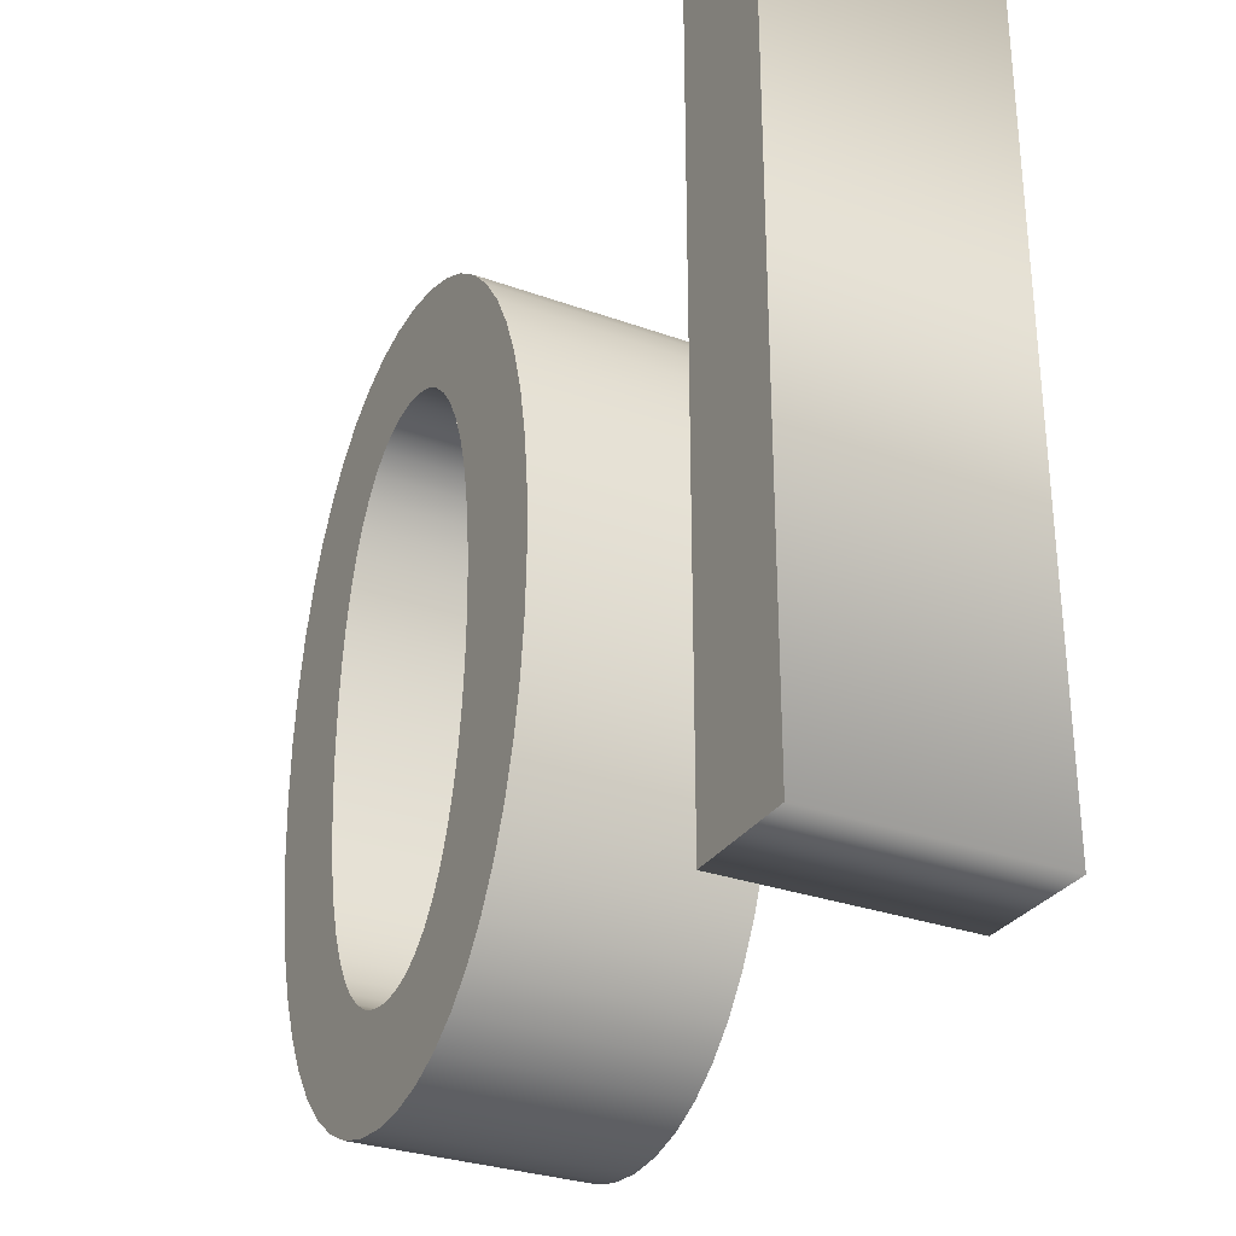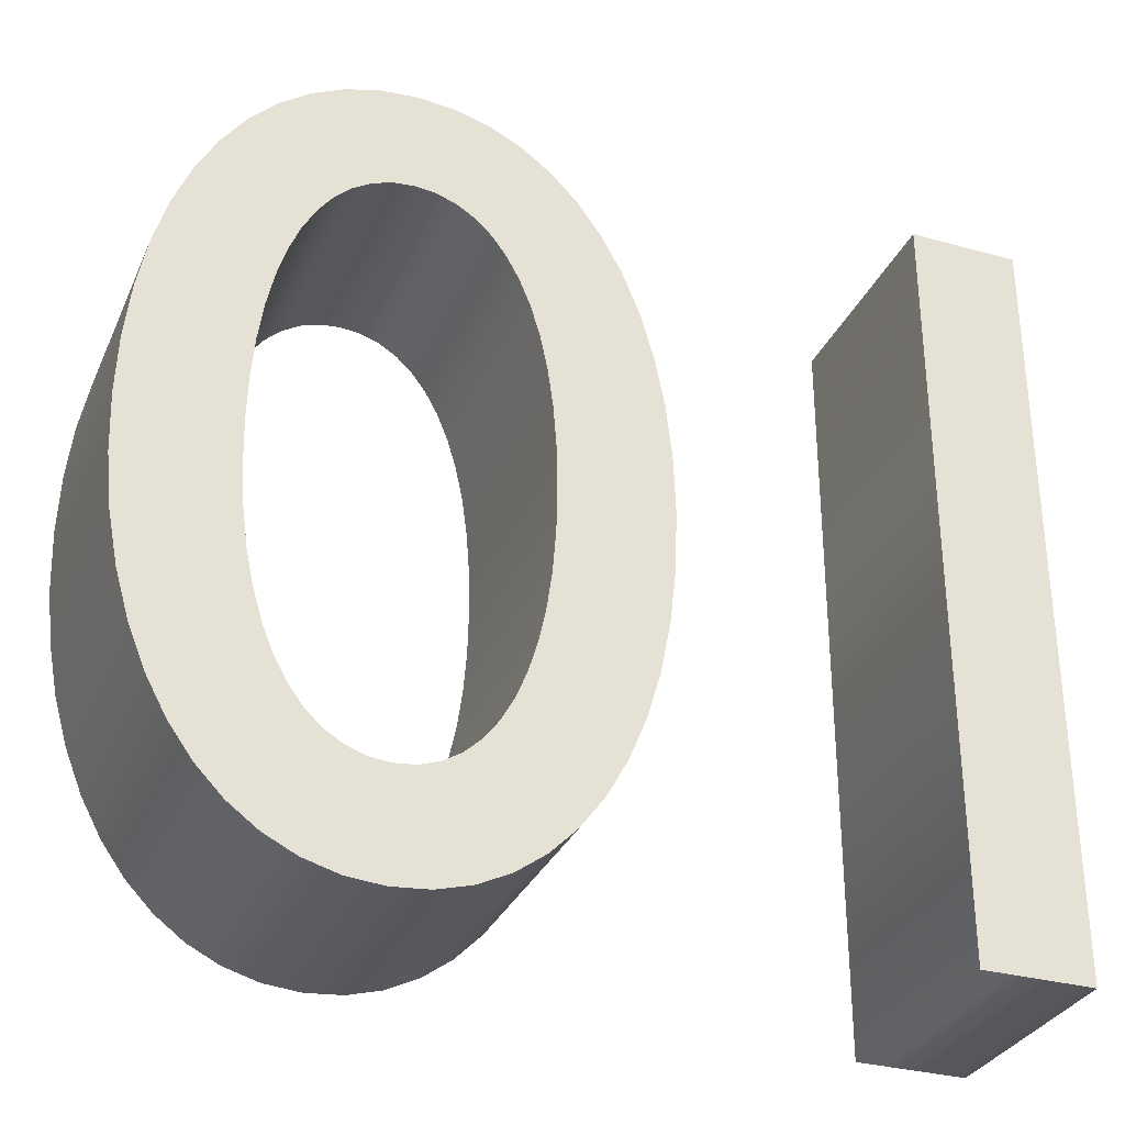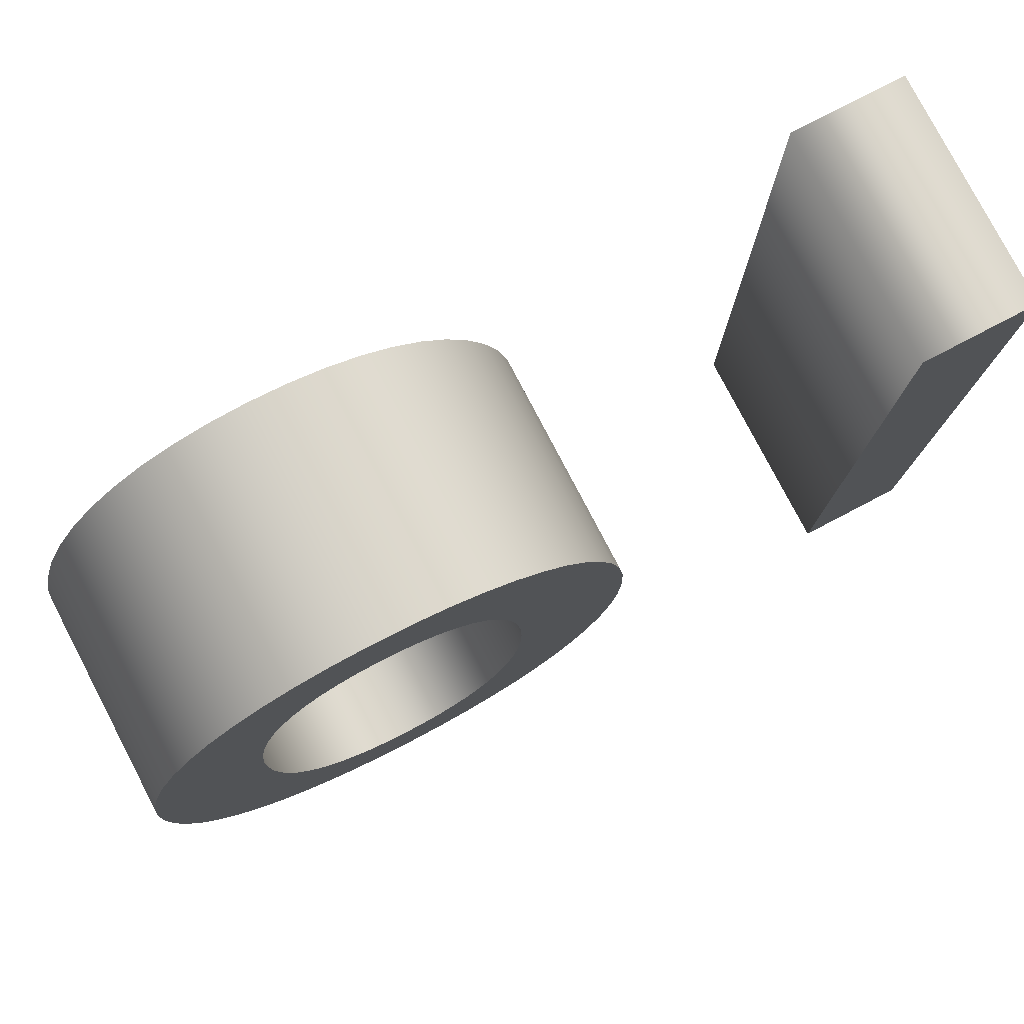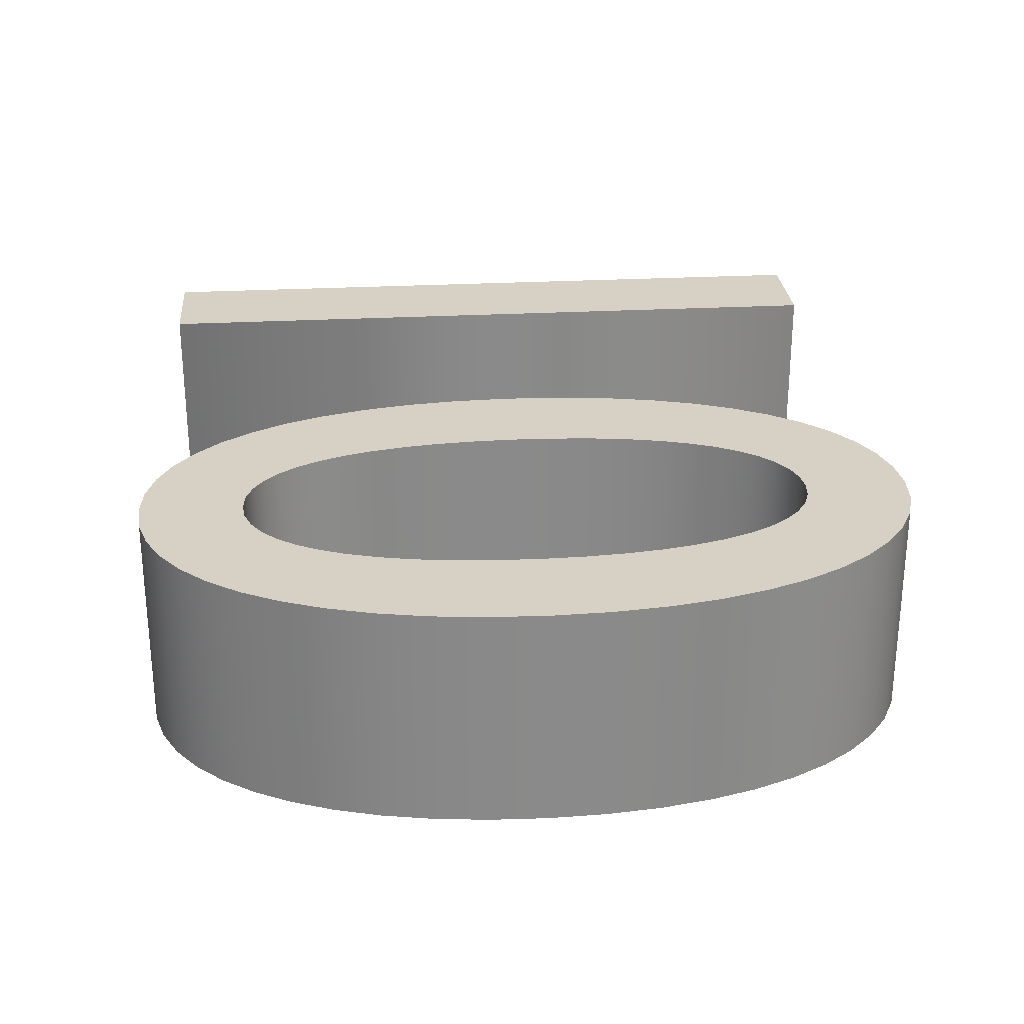
<metadata>
{"format":"obj","ext":"obj","renderer":"f3d","projection":"perspective","resolution":1024,"background":"white","views":[{"elev":-30.2,"azim":62.3,"up":"+Y"},{"elev":-31.7,"azim":-21.3,"up":"+Y"},{"elev":78.9,"azim":-27.6,"up":"+Y"},{"elev":26.9,"azim":-94.8,"up":"+Z"}]}
</metadata>
<code>
o Text
v 1.755 -0 0.25
v 1.755 1.705 0.25
v 2 1.705 0.25
v 2 -0 0.25
v 0.5449 -0.01531 0.25
v 0.4697 0.005857 0.25
v 0.3998 0.04039 0.25
v 0.3357 0.08768 0.25
v 0.2777 0.1471 0.25
v 0.2263 0.2181 0.25
v 0.1816 0.3001 0.25
v 0.1443 0.3923 0.25
v 0.1145 0.4943 0.25
v 0.09282 0.6054 0.25
v 0.07952 0.725 0.25
v 0.075 0.8525 0.25
v 0.07952 0.98 0.25
v 0.09282 1.1 0.25
v 0.1145 1.211 0.25
v 0.1443 1.313 0.25
v 0.1816 1.405 0.25
v 0.2263 1.487 0.25
v 0.2777 1.558 0.25
v 0.3357 1.617 0.25
v 0.3998 1.665 0.25
v 0.4697 1.699 0.25
v 0.5449 1.72 0.25
v 0.625 1.728 0.25
v 0.7051 1.72 0.25
v 0.7803 1.699 0.25
v 0.8502 1.665 0.25
v 0.9143 1.617 0.25
v 0.9723 1.558 0.25
v 1.024 1.487 0.25
v 1.068 1.405 0.25
v 1.106 1.313 0.25
v 1.135 1.211 0.25
v 1.157 1.1 0.25
v 1.17 0.98 0.25
v 1.175 0.8525 0.25
v 1.17 0.725 0.25
v 1.157 0.6054 0.25
v 1.135 0.4943 0.25
v 1.106 0.3923 0.25
v 1.068 0.3001 0.25
v 1.024 0.2181 0.25
v 0.9723 0.1471 0.25
v 0.9143 0.08768 0.25
v 0.8502 0.04039 0.25
v 0.7803 0.005856 0.25
v 0.7051 -0.01531 0.25
v 0.625 -0.0225 0.25
v 0.5791 1.49 0.25
v 0.5364 1.475 0.25
v 0.4972 1.451 0.25
v 0.4615 1.417 0.25
v 0.4295 1.375 0.25
v 0.4012 1.324 0.25
v 0.377 1.264 0.25
v 0.3569 1.197 0.25
v 0.3409 1.122 0.25
v 0.3294 1.039 0.25
v 0.3224 0.9492 0.25
v 0.32 0.8525 0.25
v 0.3224 0.7558 0.25
v 0.3294 0.666 0.25
v 0.3409 0.5834 0.25
v 0.3569 0.5081 0.25
v 0.377 0.4407 0.25
v 0.4012 0.3812 0.25
v 0.4295 0.3302 0.25
v 0.4615 0.2877 0.25
v 0.4972 0.2541 0.25
v 0.5364 0.2298 0.25
v 0.5791 0.215 0.25
v 0.625 0.21 0.25
v 0.6709 0.215 0.25
v 0.7136 0.2298 0.25
v 0.7528 0.2541 0.25
v 0.7885 0.2877 0.25
v 0.8205 0.3302 0.25
v 0.8488 0.3812 0.25
v 0.873 0.4407 0.25
v 0.8931 0.5081 0.25
v 0.9091 0.5834 0.25
v 0.9206 0.666 0.25
v 0.9276 0.7558 0.25
v 0.93 0.8525 0.25
v 0.9276 0.9492 0.25
v 0.9206 1.039 0.25
v 0.9091 1.122 0.25
v 0.8931 1.197 0.25
v 0.873 1.264 0.25
v 0.8488 1.324 0.25
v 0.8205 1.375 0.25
v 0.7885 1.417 0.25
v 0.7528 1.451 0.25
v 0.7136 1.475 0.25
v 0.6709 1.49 0.25
v 0.625 1.495 0.25
v 1.755 0 -0.25
v 1.755 1.705 -0.25
v 2 1.705 -0.25
v 2 0 -0.25
v 0.5449 -0.01531 -0.25
v 0.4697 0.005857 -0.25
v 0.3998 0.04039 -0.25
v 0.3357 0.08768 -0.25
v 0.2777 0.1471 -0.25
v 0.2263 0.2181 -0.25
v 0.1816 0.3001 -0.25
v 0.1443 0.3923 -0.25
v 0.1145 0.4943 -0.25
v 0.09282 0.6054 -0.25
v 0.07952 0.725 -0.25
v 0.075 0.8525 -0.25
v 0.07952 0.98 -0.25
v 0.09282 1.1 -0.25
v 0.1145 1.211 -0.25
v 0.1443 1.313 -0.25
v 0.1816 1.405 -0.25
v 0.2263 1.487 -0.25
v 0.2777 1.558 -0.25
v 0.3357 1.617 -0.25
v 0.3998 1.665 -0.25
v 0.4697 1.699 -0.25
v 0.5449 1.72 -0.25
v 0.625 1.728 -0.25
v 0.7051 1.72 -0.25
v 0.7803 1.699 -0.25
v 0.8502 1.665 -0.25
v 0.9143 1.617 -0.25
v 0.9723 1.558 -0.25
v 1.024 1.487 -0.25
v 1.068 1.405 -0.25
v 1.106 1.313 -0.25
v 1.135 1.211 -0.25
v 1.157 1.1 -0.25
v 1.17 0.98 -0.25
v 1.175 0.8525 -0.25
v 1.17 0.725 -0.25
v 1.157 0.6054 -0.25
v 1.135 0.4943 -0.25
v 1.106 0.3923 -0.25
v 1.068 0.3001 -0.25
v 1.024 0.2181 -0.25
v 0.9723 0.1471 -0.25
v 0.9143 0.08768 -0.25
v 0.8502 0.04039 -0.25
v 0.7803 0.005856 -0.25
v 0.7051 -0.01531 -0.25
v 0.625 -0.0225 -0.25
v 0.5791 1.49 -0.25
v 0.5364 1.475 -0.25
v 0.4972 1.451 -0.25
v 0.4615 1.417 -0.25
v 0.4295 1.375 -0.25
v 0.4012 1.324 -0.25
v 0.377 1.264 -0.25
v 0.3569 1.197 -0.25
v 0.3409 1.122 -0.25
v 0.3294 1.039 -0.25
v 0.3224 0.9492 -0.25
v 0.32 0.8525 -0.25
v 0.3224 0.7558 -0.25
v 0.3294 0.666 -0.25
v 0.3409 0.5834 -0.25
v 0.3569 0.5081 -0.25
v 0.377 0.4407 -0.25
v 0.4012 0.3812 -0.25
v 0.4295 0.3302 -0.25
v 0.4615 0.2877 -0.25
v 0.4972 0.2541 -0.25
v 0.5364 0.2298 -0.25
v 0.5791 0.215 -0.25
v 0.625 0.21 -0.25
v 0.6709 0.215 -0.25
v 0.7136 0.2298 -0.25
v 0.7528 0.2541 -0.25
v 0.7885 0.2877 -0.25
v 0.8205 0.3302 -0.25
v 0.8488 0.3812 -0.25
v 0.873 0.4407 -0.25
v 0.8931 0.5081 -0.25
v 0.9091 0.5834 -0.25
v 0.9206 0.666 -0.25
v 0.9276 0.7558 -0.25
v 0.93 0.8525 -0.25
v 0.9276 0.9492 -0.25
v 0.9206 1.039 -0.25
v 0.9091 1.122 -0.25
v 0.8931 1.197 -0.25
v 0.873 1.264 -0.25
v 0.8488 1.324 -0.25
v 0.8205 1.375 -0.25
v 0.7885 1.417 -0.25
v 0.7528 1.451 -0.25
v 0.7136 1.475 -0.25
v 0.6709 1.49 -0.25
v 0.625 1.495 -0.25
v 0.5449 -0.01531 -0.25
v 0.5449 -0.01531 0.25
v 0.4697 0.005857 -0.25
v 0.4697 0.005857 0.25
v 0.3998 0.04039 -0.25
v 0.3998 0.04039 0.25
v 0.3357 0.08768 -0.25
v 0.3357 0.08768 0.25
v 0.2777 0.1471 -0.25
v 0.2777 0.1471 0.25
v 0.2263 0.2181 -0.25
v 0.2263 0.2181 0.25
v 0.1816 0.3001 -0.25
v 0.1816 0.3001 0.25
v 0.1443 0.3923 -0.25
v 0.1443 0.3923 0.25
v 0.1145 0.4943 -0.25
v 0.1145 0.4943 0.25
v 0.09282 0.6054 -0.25
v 0.09282 0.6054 0.25
v 0.07952 0.725 -0.25
v 0.07952 0.725 0.25
v 0.075 0.8525 -0.25
v 0.075 0.8525 0.25
v 0.07952 0.98 -0.25
v 0.07952 0.98 0.25
v 0.09282 1.1 -0.25
v 0.09282 1.1 0.25
v 0.1145 1.211 -0.25
v 0.1145 1.211 0.25
v 0.1443 1.313 -0.25
v 0.1443 1.313 0.25
v 0.1816 1.405 -0.25
v 0.1816 1.405 0.25
v 0.2263 1.487 -0.25
v 0.2263 1.487 0.25
v 0.2777 1.558 -0.25
v 0.2777 1.558 0.25
v 0.3357 1.617 -0.25
v 0.3357 1.617 0.25
v 0.3998 1.665 -0.25
v 0.3998 1.665 0.25
v 0.4697 1.699 -0.25
v 0.4697 1.699 0.25
v 0.5449 1.72 -0.25
v 0.5449 1.72 0.25
v 0.625 1.728 -0.25
v 0.625 1.728 0.25
v 0.7051 1.72 -0.25
v 0.7051 1.72 0.25
v 0.7803 1.699 -0.25
v 0.7803 1.699 0.25
v 0.8502 1.665 -0.25
v 0.8502 1.665 0.25
v 0.9143 1.617 -0.25
v 0.9143 1.617 0.25
v 0.9723 1.558 -0.25
v 0.9723 1.558 0.25
v 1.024 1.487 -0.25
v 1.024 1.487 0.25
v 1.068 1.405 -0.25
v 1.068 1.405 0.25
v 1.106 1.313 -0.25
v 1.106 1.313 0.25
v 1.135 1.211 -0.25
v 1.135 1.211 0.25
v 1.157 1.1 -0.25
v 1.157 1.1 0.25
v 1.17 0.98 -0.25
v 1.17 0.98 0.25
v 1.175 0.8525 -0.25
v 1.175 0.8525 0.25
v 1.17 0.725 -0.25
v 1.17 0.725 0.25
v 1.157 0.6054 -0.25
v 1.157 0.6054 0.25
v 1.135 0.4943 -0.25
v 1.135 0.4943 0.25
v 1.106 0.3923 -0.25
v 1.106 0.3923 0.25
v 1.068 0.3001 -0.25
v 1.068 0.3001 0.25
v 1.024 0.2181 -0.25
v 1.024 0.2181 0.25
v 0.9723 0.1471 -0.25
v 0.9723 0.1471 0.25
v 0.9143 0.08768 -0.25
v 0.9143 0.08768 0.25
v 0.8502 0.04039 -0.25
v 0.8502 0.04039 0.25
v 0.7803 0.005856 -0.25
v 0.7803 0.005856 0.25
v 0.7051 -0.01531 -0.25
v 0.7051 -0.01531 0.25
v 0.625 -0.0225 -0.25
v 0.625 -0.0225 0.25
v 0.5791 1.49 -0.25
v 0.5791 1.49 0.25
v 0.5364 1.475 -0.25
v 0.5364 1.475 0.25
v 0.4972 1.451 -0.25
v 0.4972 1.451 0.25
v 0.4615 1.417 -0.25
v 0.4615 1.417 0.25
v 0.4295 1.375 -0.25
v 0.4295 1.375 0.25
v 0.4012 1.324 -0.25
v 0.4012 1.324 0.25
v 0.377 1.264 -0.25
v 0.377 1.264 0.25
v 0.3569 1.197 -0.25
v 0.3569 1.197 0.25
v 0.3409 1.122 -0.25
v 0.3409 1.122 0.25
v 0.3294 1.039 -0.25
v 0.3294 1.039 0.25
v 0.3224 0.9492 -0.25
v 0.3224 0.9492 0.25
v 0.32 0.8525 -0.25
v 0.32 0.8525 0.25
v 0.3224 0.7558 -0.25
v 0.3224 0.7558 0.25
v 0.3294 0.666 -0.25
v 0.3294 0.666 0.25
v 0.3409 0.5834 -0.25
v 0.3409 0.5834 0.25
v 0.3569 0.5081 -0.25
v 0.3569 0.5081 0.25
v 0.377 0.4407 -0.25
v 0.377 0.4407 0.25
v 0.4012 0.3812 -0.25
v 0.4012 0.3812 0.25
v 0.4295 0.3302 -0.25
v 0.4295 0.3302 0.25
v 0.4615 0.2877 -0.25
v 0.4615 0.2877 0.25
v 0.4972 0.2541 -0.25
v 0.4972 0.2541 0.25
v 0.5364 0.2298 -0.25
v 0.5364 0.2298 0.25
v 0.5791 0.215 -0.25
v 0.5791 0.215 0.25
v 0.625 0.21 -0.25
v 0.625 0.21 0.25
v 0.6709 0.215 -0.25
v 0.6709 0.215 0.25
v 0.7136 0.2298 -0.25
v 0.7136 0.2298 0.25
v 0.7528 0.2541 -0.25
v 0.7528 0.2541 0.25
v 0.7885 0.2877 -0.25
v 0.7885 0.2877 0.25
v 0.8205 0.3302 -0.25
v 0.8205 0.3302 0.25
v 0.8488 0.3812 -0.25
v 0.8488 0.3812 0.25
v 0.873 0.4407 -0.25
v 0.873 0.4407 0.25
v 0.8931 0.5081 -0.25
v 0.8931 0.5081 0.25
v 0.9091 0.5834 -0.25
v 0.9091 0.5834 0.25
v 0.9206 0.666 -0.25
v 0.9206 0.666 0.25
v 0.9276 0.7558 -0.25
v 0.9276 0.7558 0.25
v 0.93 0.8525 -0.25
v 0.93 0.8525 0.25
v 0.9276 0.9492 -0.25
v 0.9276 0.9492 0.25
v 0.9206 1.039 -0.25
v 0.9206 1.039 0.25
v 0.9091 1.122 -0.25
v 0.9091 1.122 0.25
v 0.8931 1.197 -0.25
v 0.8931 1.197 0.25
v 0.873 1.264 -0.25
v 0.873 1.264 0.25
v 0.8488 1.324 -0.25
v 0.8488 1.324 0.25
v 0.8205 1.375 -0.25
v 0.8205 1.375 0.25
v 0.7885 1.417 -0.25
v 0.7885 1.417 0.25
v 0.7528 1.451 -0.25
v 0.7528 1.451 0.25
v 0.7136 1.475 -0.25
v 0.7136 1.475 0.25
v 0.6709 1.49 -0.25
v 0.6709 1.49 0.25
v 0.625 1.495 -0.25
v 0.625 1.495 0.25
v 1.755 0 -0.25
v 1.755 -0 0.25
v 1.755 1.705 -0.25
v 1.755 1.705 0.25
v 2 1.705 -0.25
v 2 1.705 0.25
v 2 0 -0.25
v 2 -0 0.25
f 1 3 2
f 1 4 3
f 27 29 28
f 27 30 29
f 26 30 27
f 26 31 30
f 25 31 26
f 25 32 31
f 24 32 25
f 23 32 24
f 23 33 32
f 22 33 23
f 22 100 33
f 100 34 33
f 22 53 100
f 99 34 100
f 22 54 53
f 98 34 99
f 21 54 22
f 98 35 34
f 21 55 54
f 97 35 98
f 21 56 55
f 96 35 97
f 21 57 56
f 95 35 96
f 20 57 21
f 95 36 35
f 20 58 57
f 94 36 95
f 20 59 58
f 93 36 94
f 19 59 20
f 93 37 36
f 19 60 59
f 92 37 93
f 18 60 19
f 92 38 37
f 18 61 60
f 91 38 92
f 18 62 61
f 90 38 91
f 17 62 18
f 90 39 38
f 17 63 62
f 89 39 90
f 16 63 17
f 89 40 39
f 16 64 63
f 88 40 89
f 15 64 16
f 15 65 64
f 87 40 88
f 87 41 40
f 15 66 65
f 86 41 87
f 14 66 15
f 86 42 41
f 14 67 66
f 85 42 86
f 13 67 14
f 85 43 42
f 84 43 85
f 13 68 67
f 83 43 84
f 13 69 68
f 12 69 13
f 83 44 43
f 82 44 83
f 12 70 69
f 11 70 12
f 82 45 44
f 81 45 82
f 11 71 70
f 80 45 81
f 11 72 71
f 10 72 11
f 80 46 45
f 79 46 80
f 10 73 72
f 78 46 79
f 10 74 73
f 77 46 78
f 10 75 74
f 9 75 10
f 77 47 46
f 76 47 77
f 9 76 75
f 9 47 76
f 8 47 9
f 8 48 47
f 7 48 8
f 7 49 48
f 6 49 7
f 6 50 49
f 5 50 6
f 5 51 50
f 52 51 5
f 103 101 102
f 104 101 103
f 129 127 128
f 130 127 129
f 130 126 127
f 131 126 130
f 131 125 126
f 132 125 131
f 132 124 125
f 132 123 124
f 133 123 132
f 133 122 123
f 200 122 133
f 134 200 133
f 153 122 200
f 134 199 200
f 154 122 153
f 134 198 199
f 154 121 122
f 135 198 134
f 155 121 154
f 135 197 198
f 156 121 155
f 135 196 197
f 157 121 156
f 135 195 196
f 157 120 121
f 136 195 135
f 158 120 157
f 136 194 195
f 159 120 158
f 136 193 194
f 159 119 120
f 137 193 136
f 160 119 159
f 137 192 193
f 160 118 119
f 138 192 137
f 161 118 160
f 138 191 192
f 162 118 161
f 138 190 191
f 162 117 118
f 139 190 138
f 163 117 162
f 139 189 190
f 163 116 117
f 140 189 139
f 164 116 163
f 140 188 189
f 164 115 116
f 165 115 164
f 140 187 188
f 141 187 140
f 166 115 165
f 141 186 187
f 166 114 115
f 142 186 141
f 167 114 166
f 142 185 186
f 167 113 114
f 143 185 142
f 143 184 185
f 168 113 167
f 143 183 184
f 169 113 168
f 169 112 113
f 144 183 143
f 144 182 183
f 170 112 169
f 170 111 112
f 145 182 144
f 145 181 182
f 171 111 170
f 145 180 181
f 172 111 171
f 172 110 111
f 146 180 145
f 146 179 180
f 173 110 172
f 146 178 179
f 174 110 173
f 146 177 178
f 175 110 174
f 175 109 110
f 147 177 146
f 147 176 177
f 176 109 175
f 147 109 176
f 147 108 109
f 148 108 147
f 148 107 108
f 149 107 148
f 149 106 107
f 150 106 149
f 150 105 106
f 151 105 150
f 151 152 105
f 202 204 203 201
f 204 206 205 203
f 206 208 207 205
f 208 210 209 207
f 210 212 211 209
f 212 214 213 211
f 214 216 215 213
f 216 218 217 215
f 218 220 219 217
f 220 222 221 219
f 222 224 223 221
f 224 226 225 223
f 226 228 227 225
f 228 230 229 227
f 230 232 231 229
f 232 234 233 231
f 234 236 235 233
f 236 238 237 235
f 238 240 239 237
f 240 242 241 239
f 242 244 243 241
f 244 246 245 243
f 246 248 247 245
f 248 250 249 247
f 250 252 251 249
f 252 254 253 251
f 254 256 255 253
f 256 258 257 255
f 258 260 259 257
f 260 262 261 259
f 262 264 263 261
f 264 266 265 263
f 266 268 267 265
f 268 270 269 267
f 270 272 271 269
f 272 274 273 271
f 274 276 275 273
f 276 278 277 275
f 278 280 279 277
f 280 282 281 279
f 282 284 283 281
f 284 286 285 283
f 286 288 287 285
f 288 290 289 287
f 290 292 291 289
f 292 294 293 291
f 294 296 295 293
f 296 202 201 295
f 298 300 299 297
f 300 302 301 299
f 302 304 303 301
f 304 306 305 303
f 306 308 307 305
f 308 310 309 307
f 310 312 311 309
f 312 314 313 311
f 314 316 315 313
f 316 318 317 315
f 318 320 319 317
f 320 322 321 319
f 322 324 323 321
f 324 326 325 323
f 326 328 327 325
f 328 330 329 327
f 330 332 331 329
f 332 334 333 331
f 334 336 335 333
f 336 338 337 335
f 338 340 339 337
f 340 342 341 339
f 342 344 343 341
f 344 346 345 343
f 346 348 347 345
f 348 350 349 347
f 350 352 351 349
f 352 354 353 351
f 354 356 355 353
f 356 358 357 355
f 358 360 359 357
f 360 362 361 359
f 362 364 363 361
f 364 366 365 363
f 366 368 367 365
f 368 370 369 367
f 370 372 371 369
f 372 374 373 371
f 374 376 375 373
f 376 378 377 375
f 378 380 379 377
f 380 382 381 379
f 382 384 383 381
f 384 386 385 383
f 386 388 387 385
f 388 390 389 387
f 390 392 391 389
f 392 298 297 391
f 394 396 395 393
f 396 398 397 395
f 398 400 399 397
f 400 394 393 399

</code>
